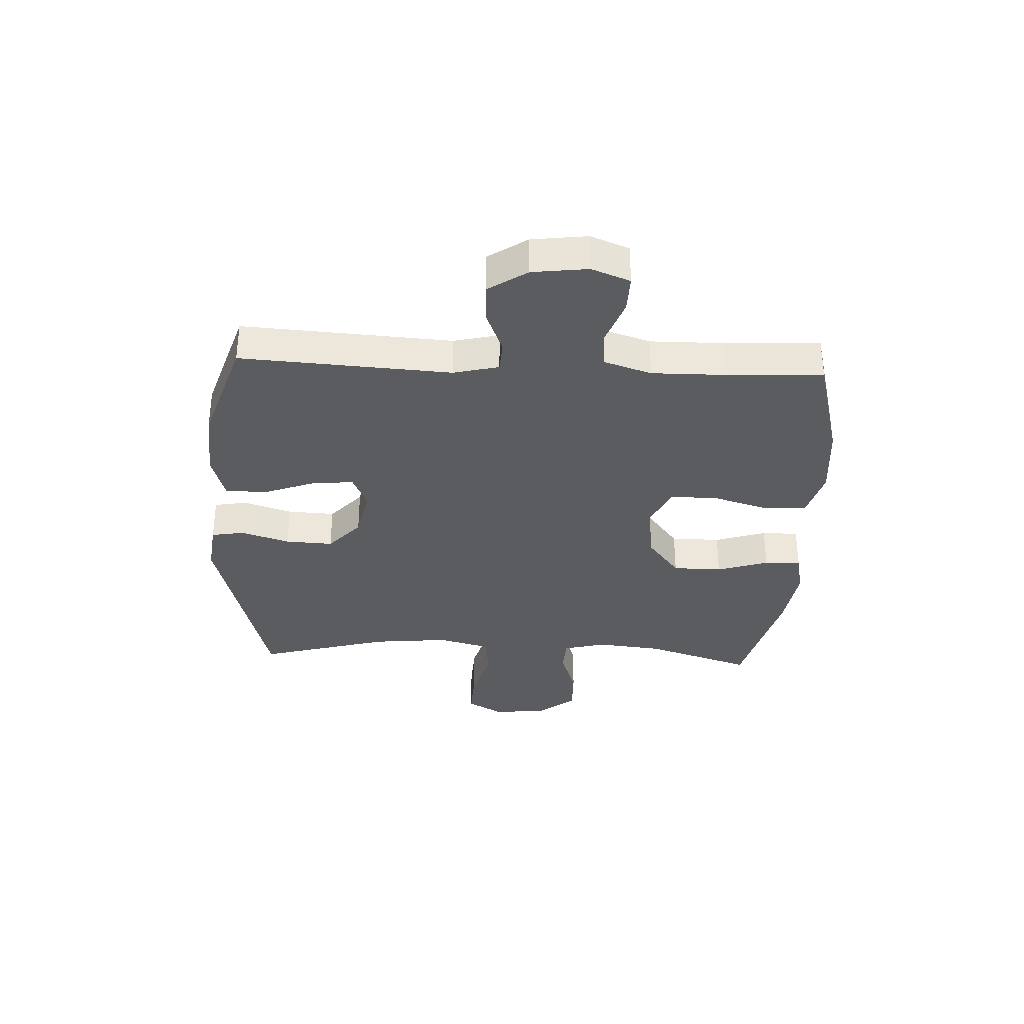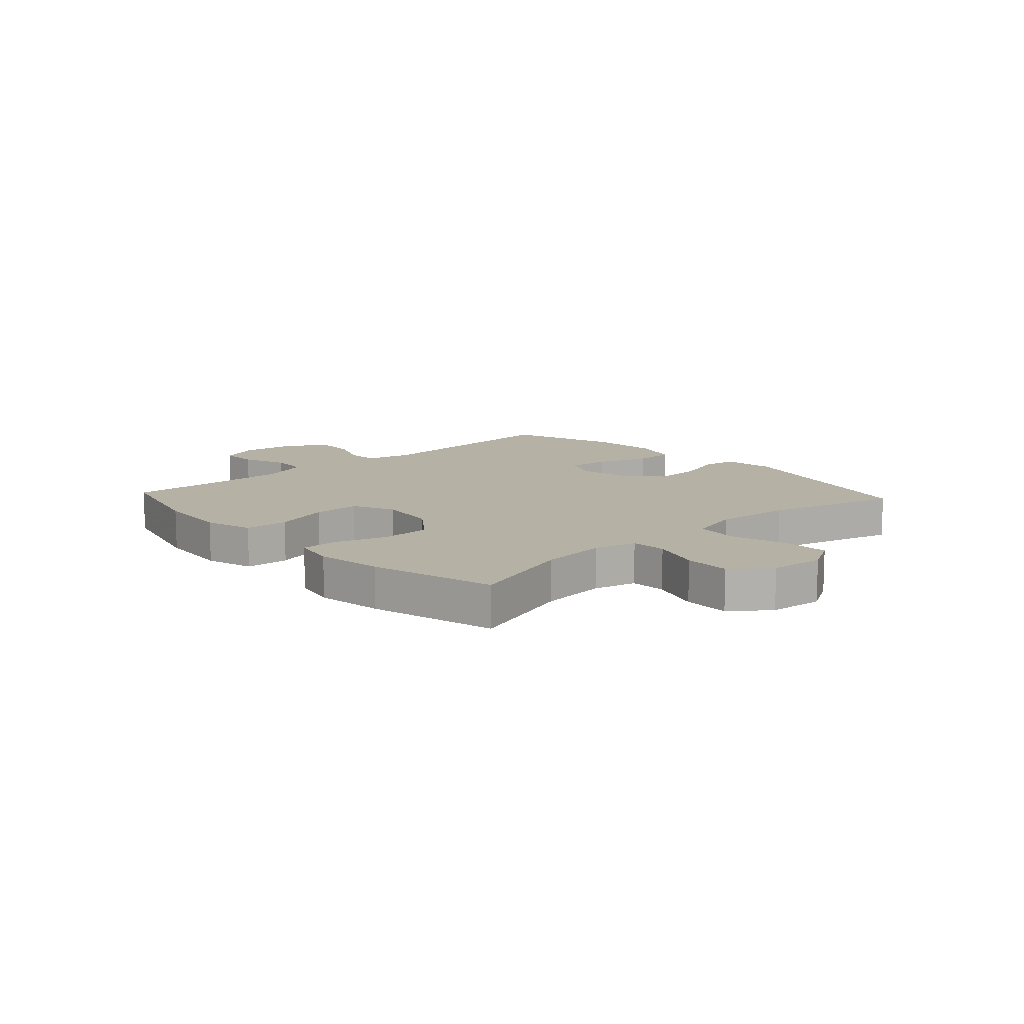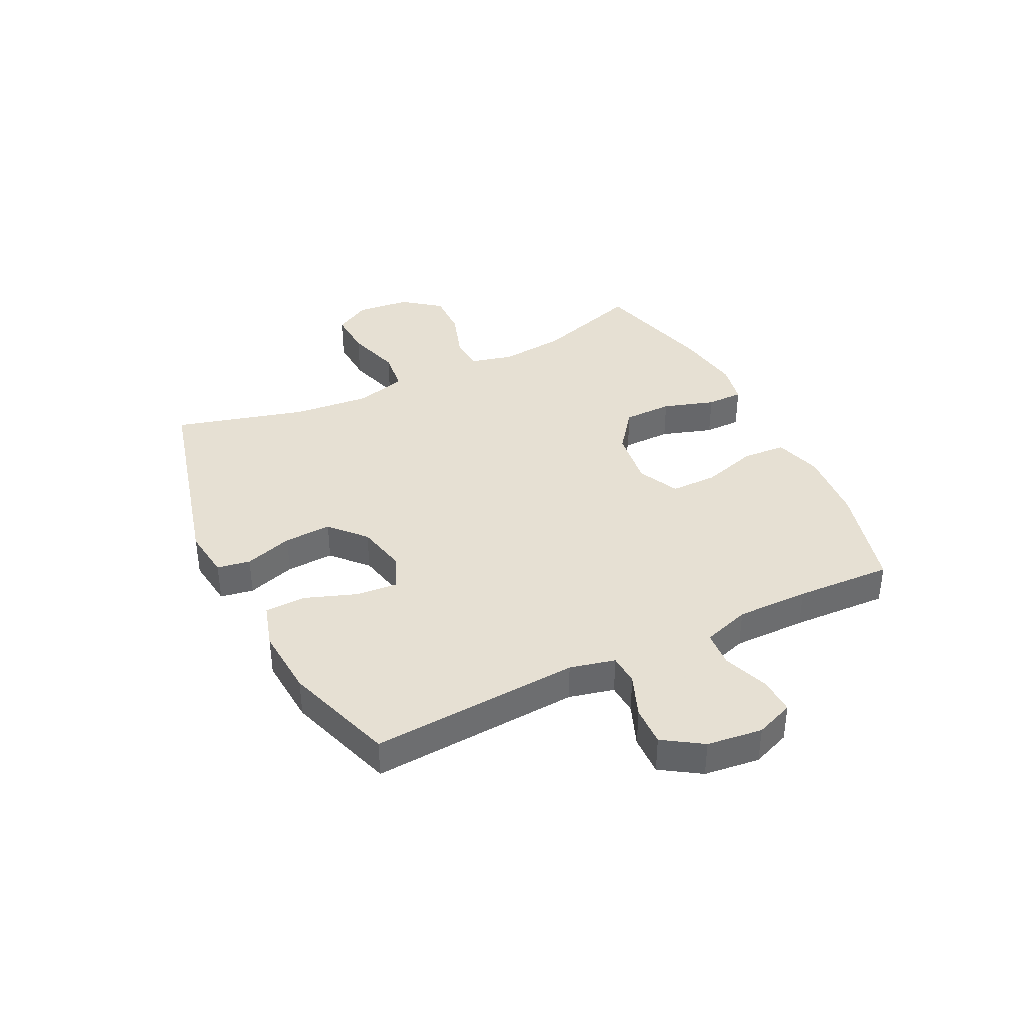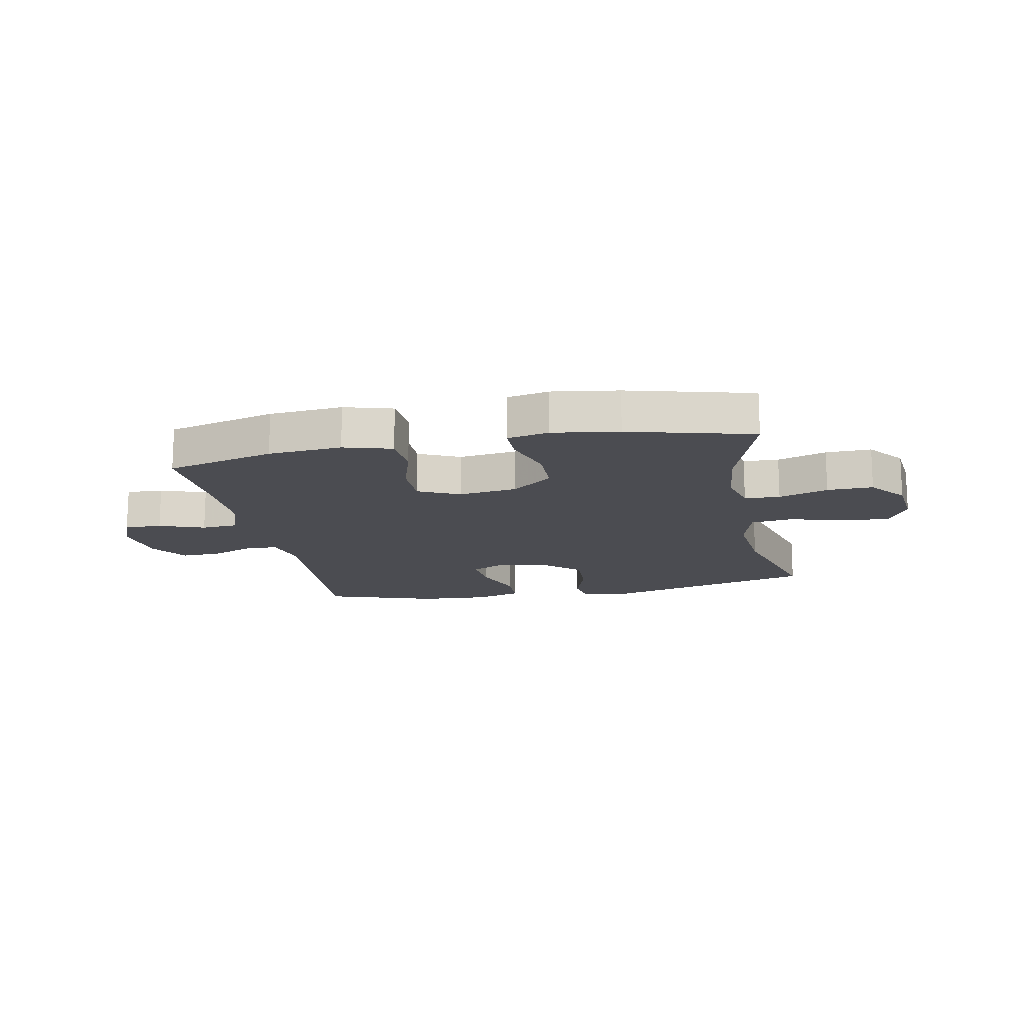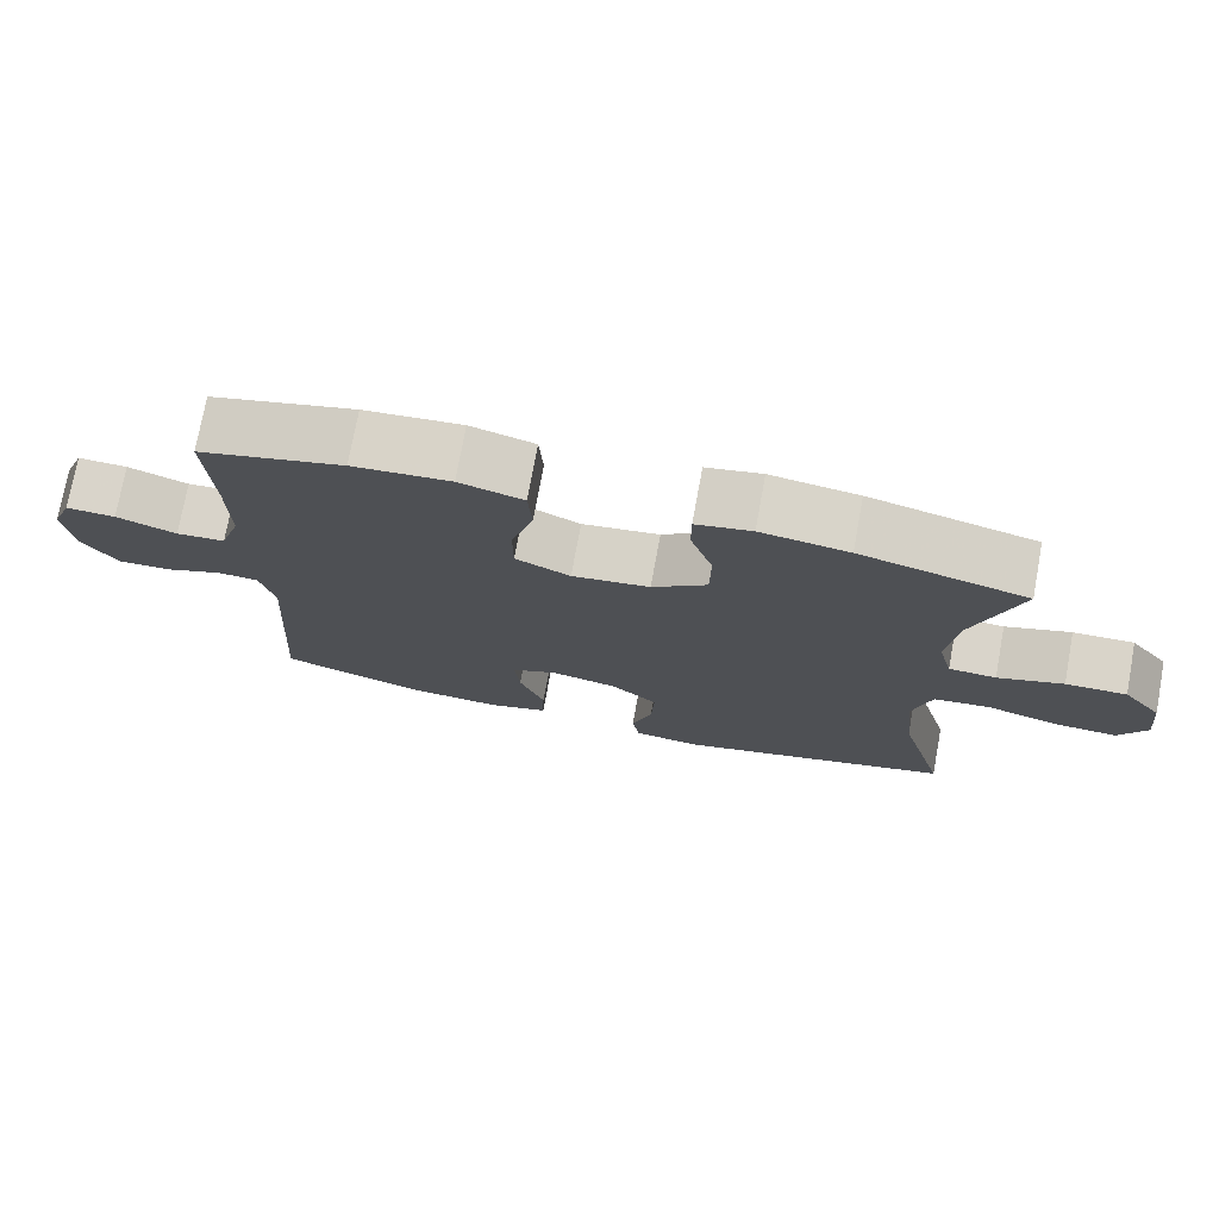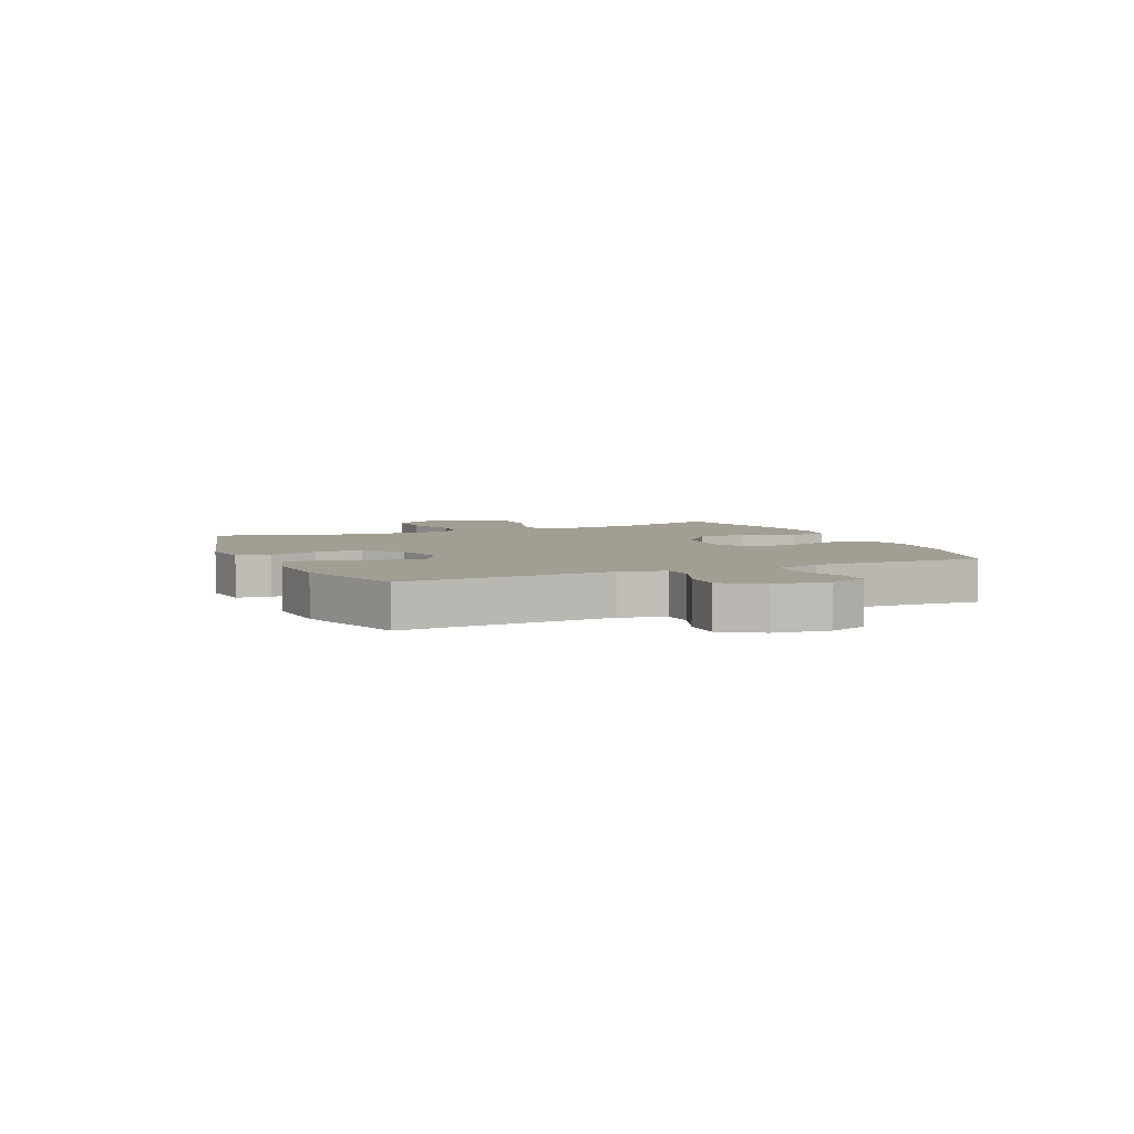
<metadata>
{"format":"obj","ext":"obj","renderer":"f3d","projection":"perspective","resolution":1024,"background":"white","views":[{"elev":-34.2,"azim":-92.6,"up":"+Y"},{"elev":11.8,"azim":47.4,"up":"+Y"},{"elev":38.3,"azim":-116.4,"up":"+Y"},{"elev":-15.4,"azim":11.1,"up":"+Y"},{"elev":74.8,"azim":10.4,"up":"+Z"},{"elev":5.0,"azim":-113.5,"up":"+Y"}]}
</metadata>
<code>
v -0.5 0.07 0.5
v -0.311 0.07 0.55
v -0.183 0.07 0.561
v -0.099 0.07 0.537
v -0.094 0.07 0.461
v -0.123 0.07 0.364
v -0.123 0.07 0.282
v -0.051 0.07 0.248
v 0.051 0.07 0.262
v 0.123 0.07 0.318
v 0.124 0.07 0.404
v 0.095 0.07 0.494
v 0.095 0.07 0.558
v 0.168 0.07 0.573
v 0.283 0.07 0.556
v 0.5 0.07 0.5
v 0.44 0.07 0.313
v 0.428 0.07 0.198
v 0.447 0.07 0.124
v 0.509 0.07 0.121
v 0.595 0.07 0.15
v 0.675 0.07 0.152
v 0.726 0.07 0.087
v 0.736 0.07 -0.007
v 0.7 0.07 -0.07
v 0.618 0.07 -0.066
v 0.522 0.07 -0.038
v 0.448 0.07 -0.047
v 0.424 0.07 -0.137
v 0.437 0.07 -0.271
v 0.5 0.07 -0.5
v 0.134 0.07 -0.596
v 0.045 0.07 -0.585
v 0.035 0.07 -0.527
v 0.062 0.07 -0.443
v 0.066 0.07 -0.36
v 0.005 0.07 -0.305
v -0.084 0.07 -0.286
v -0.144 0.07 -0.313
v -0.137 0.07 -0.386
v -0.104 0.07 -0.476
v -0.106 0.07 -0.547
v -0.185 0.07 -0.571
v -0.307 0.07 -0.563
v -0.5 0.07 -0.5
v -0.477 0.07 -0.134
v -0.496 0.07 -0.055
v -0.55 0.07 -0.052
v -0.625 0.07 -0.082
v -0.695 0.07 -0.085
v -0.74 0.07 -0.017
v -0.752 0.07 0.08
v -0.726 0.07 0.147
v -0.661 0.07 0.145
v -0.582 0.07 0.116
v -0.518 0.07 0.121
v -0.491 0.07 0.204
v -0.492 0.07 0.331
v -0.5 0 0.5
v -0.311 0 0.55
v -0.183 0 0.561
v -0.099 0 0.537
v -0.094 0 0.461
v -0.123 0 0.364
v -0.123 0 0.282
v -0.051 0 0.248
v 0.051 0 0.262
v 0.123 0 0.318
v 0.124 0 0.404
v 0.095 0 0.494
v 0.095 0 0.558
v 0.168 0 0.573
v 0.283 0 0.556
v 0.5 0 0.5
v 0.44 0 0.313
v 0.428 0 0.198
v 0.447 0 0.124
v 0.509 0 0.121
v 0.595 0 0.15
v 0.675 0 0.152
v 0.726 0 0.087
v 0.736 0 -0.007
v 0.7 0 -0.07
v 0.618 0 -0.066
v 0.522 0 -0.038
v 0.448 0 -0.047
v 0.424 0 -0.137
v 0.437 0 -0.271
v 0.5 0 -0.5
v 0.134 0 -0.596
v 0.045 0 -0.585
v 0.035 0 -0.527
v 0.062 0 -0.443
v 0.066 0 -0.36
v 0.005 0 -0.305
v -0.084 0 -0.286
v -0.144 0 -0.313
v -0.137 0 -0.386
v -0.104 0 -0.476
v -0.106 0 -0.547
v -0.185 0 -0.571
v -0.307 0 -0.563
v -0.5 0 -0.5
v -0.477 0 -0.134
v -0.496 0 -0.055
v -0.55 0 -0.052
v -0.625 0 -0.082
v -0.695 0 -0.085
v -0.74 0 -0.017
v -0.752 0 0.08
v -0.726 0 0.147
v -0.661 0 0.145
v -0.582 0 0.116
v -0.518 0 0.121
v -0.491 0 0.204
v -0.492 0 0.331
f 53 54 55
f 52 53 55
f 51 52 55
f 50 51 55
f 49 50 55
f 48 49 55
f 47 48 55 56
f 46 47 56 57
f 44 45 46
f 43 44 46
f 42 43 46
f 41 42 46
f 40 41 46
f 46 57 58
f 40 46 58
f 39 40 58
f 33 34 35
f 32 33 35
f 31 32 35
f 30 31 35
f 29 30 35 36
f 28 29 36 37
f 25 26 27
f 24 25 27
f 23 24 27
f 22 23 27
f 21 22 27
f 20 21 27
f 19 20 27 28
f 28 37 38
f 19 28 38
f 18 19 38
f 15 16 17
f 14 15 17
f 13 14 17
f 12 13 17
f 11 12 17
f 10 11 17 18
f 4 5 6
f 3 4 6
f 2 3 6
f 1 2 6
f 58 1 6
f 58 6 7
f 39 58 7 8
f 18 38 39
f 10 18 39
f 9 10 39
f 8 9 39
f 113 112 111
f 113 111 110
f 113 110 109
f 113 109 108
f 113 108 107
f 113 107 106
f 114 113 106 105
f 115 114 105 104
f 104 103 102
f 104 102 101
f 104 101 100
f 104 100 99
f 104 99 98
f 116 115 104
f 116 104 98
f 116 98 97
f 93 92 91
f 93 91 90
f 93 90 89
f 93 89 88
f 94 93 88 87
f 95 94 87 86
f 85 84 83
f 85 83 82
f 85 82 81
f 85 81 80
f 85 80 79
f 85 79 78
f 86 85 78 77
f 96 95 86
f 96 86 77
f 96 77 76
f 75 74 73
f 75 73 72
f 75 72 71
f 75 71 70
f 75 70 69
f 76 75 69 68
f 64 63 62
f 64 62 61
f 64 61 60
f 64 60 59
f 64 59 116
f 65 64 116
f 66 65 116 97
f 97 96 76
f 97 76 68
f 97 68 67
f 97 67 66
f 1 59 60 2
f 2 60 61 3
f 3 61 62 4
f 4 62 63 5
f 5 63 64 6
f 6 64 65 7
f 7 65 66 8
f 8 66 67 9
f 9 67 68 10
f 10 68 69 11
f 11 69 70 12
f 12 70 71 13
f 13 71 72 14
f 14 72 73 15
f 15 73 74 16
f 16 74 75 17
f 17 75 76 18
f 18 76 77 19
f 19 77 78 20
f 20 78 79 21
f 21 79 80 22
f 22 80 81 23
f 23 81 82 24
f 24 82 83 25
f 25 83 84 26
f 26 84 85 27
f 27 85 86 28
f 28 86 87 29
f 29 87 88 30
f 30 88 89 31
f 31 89 90 32
f 32 90 91 33
f 33 91 92 34
f 34 92 93 35
f 35 93 94 36
f 36 94 95 37
f 37 95 96 38
f 38 96 97 39
f 39 97 98 40
f 40 98 99 41
f 41 99 100 42
f 42 100 101 43
f 43 101 102 44
f 44 102 103 45
f 45 103 104 46
f 46 104 105 47
f 47 105 106 48
f 48 106 107 49
f 49 107 108 50
f 50 108 109 51
f 51 109 110 52
f 52 110 111 53
f 53 111 112 54
f 54 112 113 55
f 55 113 114 56
f 56 114 115 57
f 57 115 116 58
f 58 116 59 1

</code>
